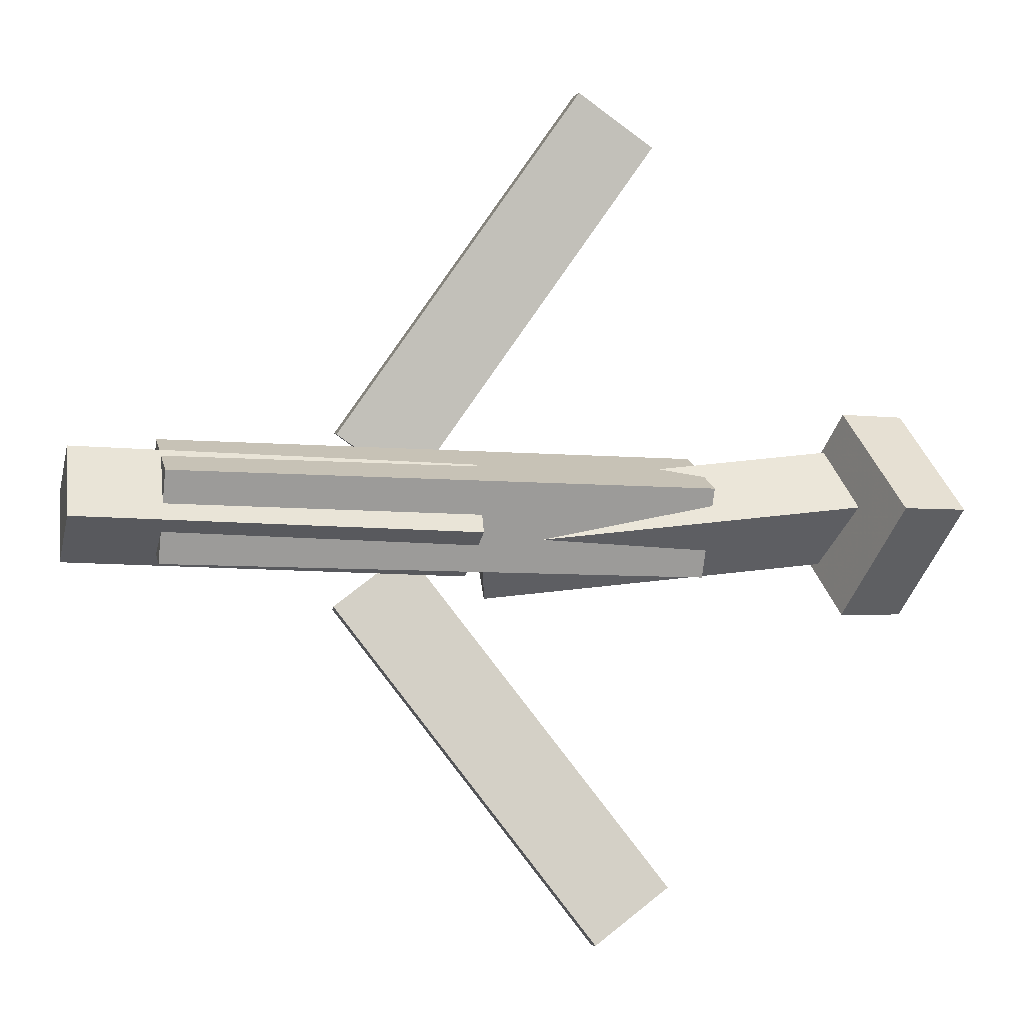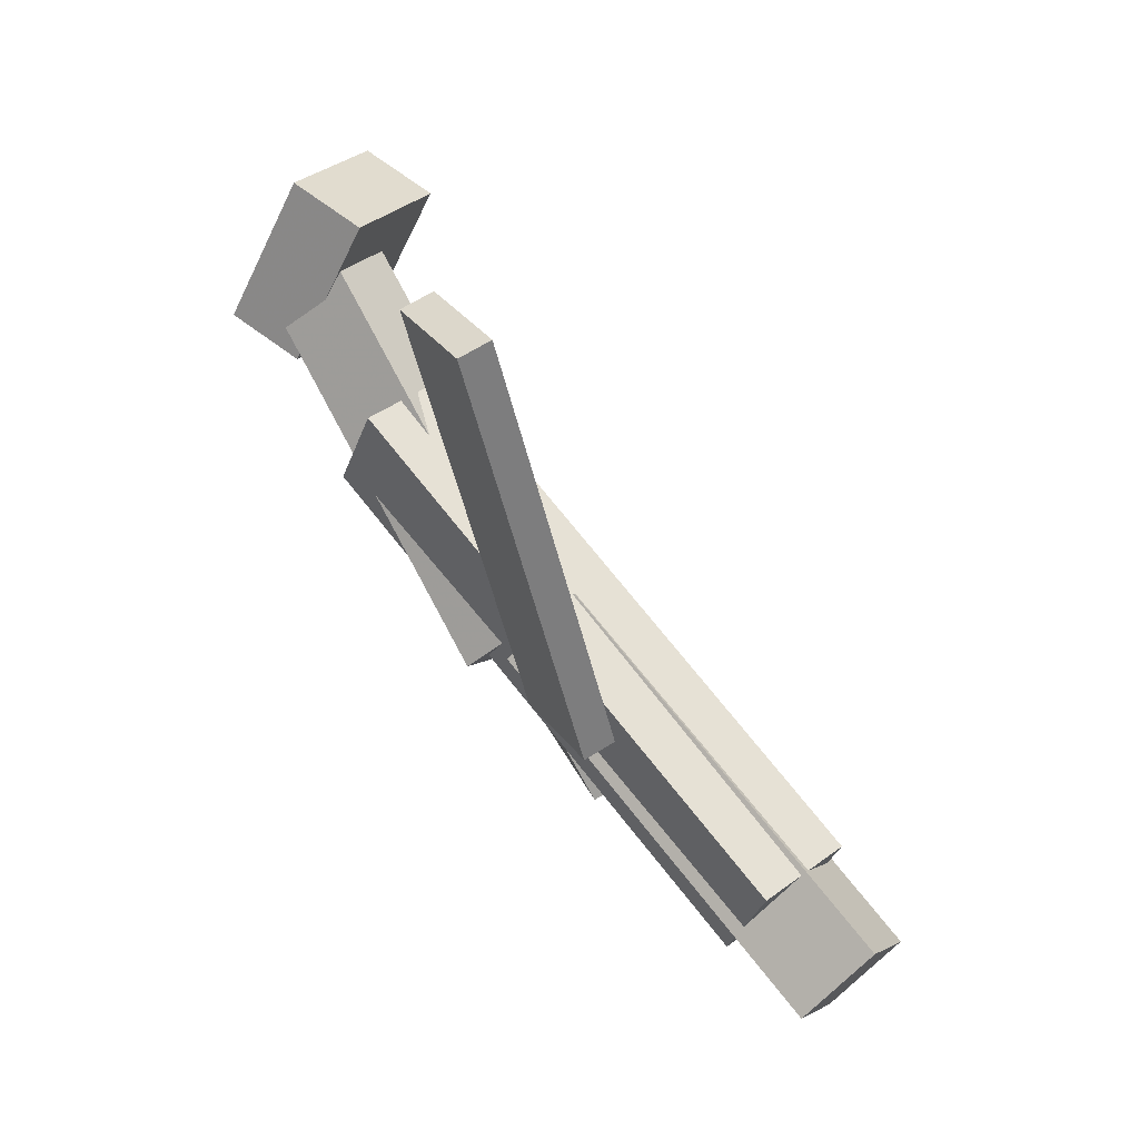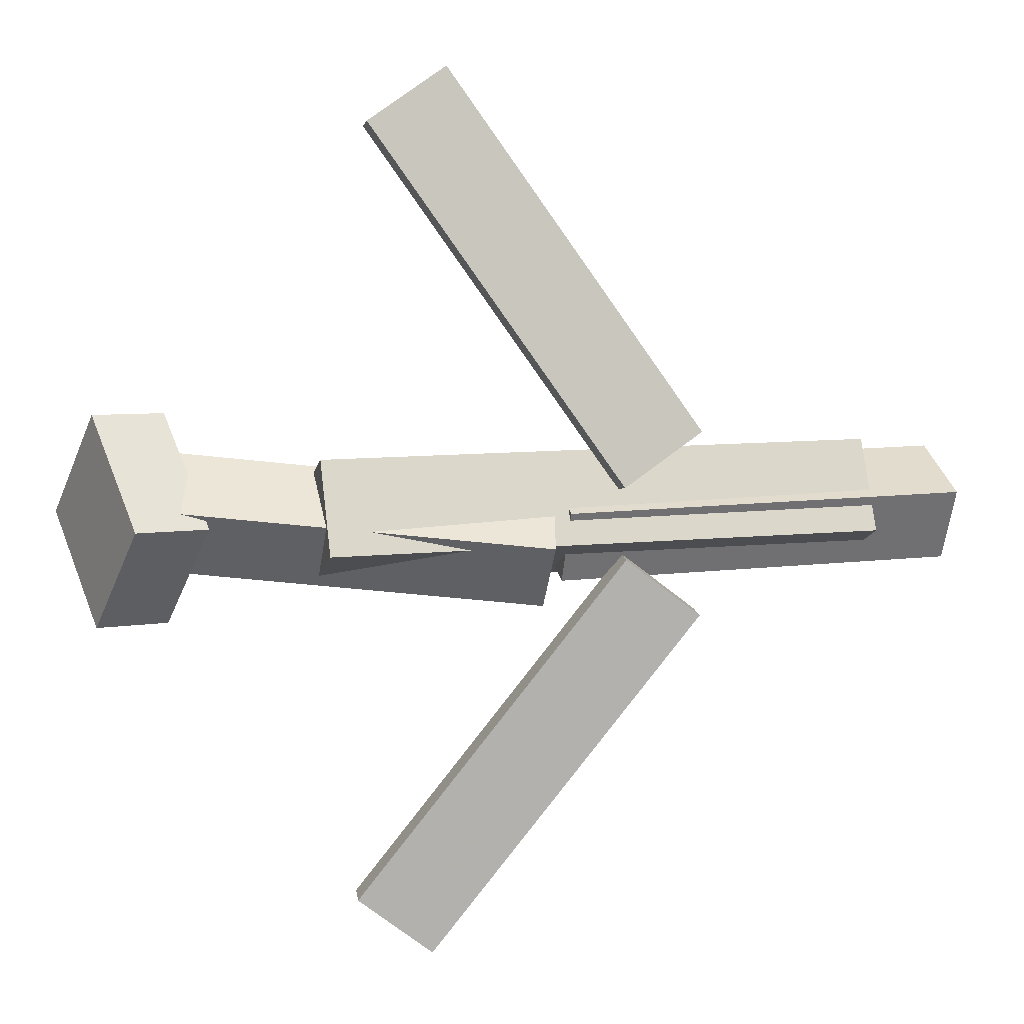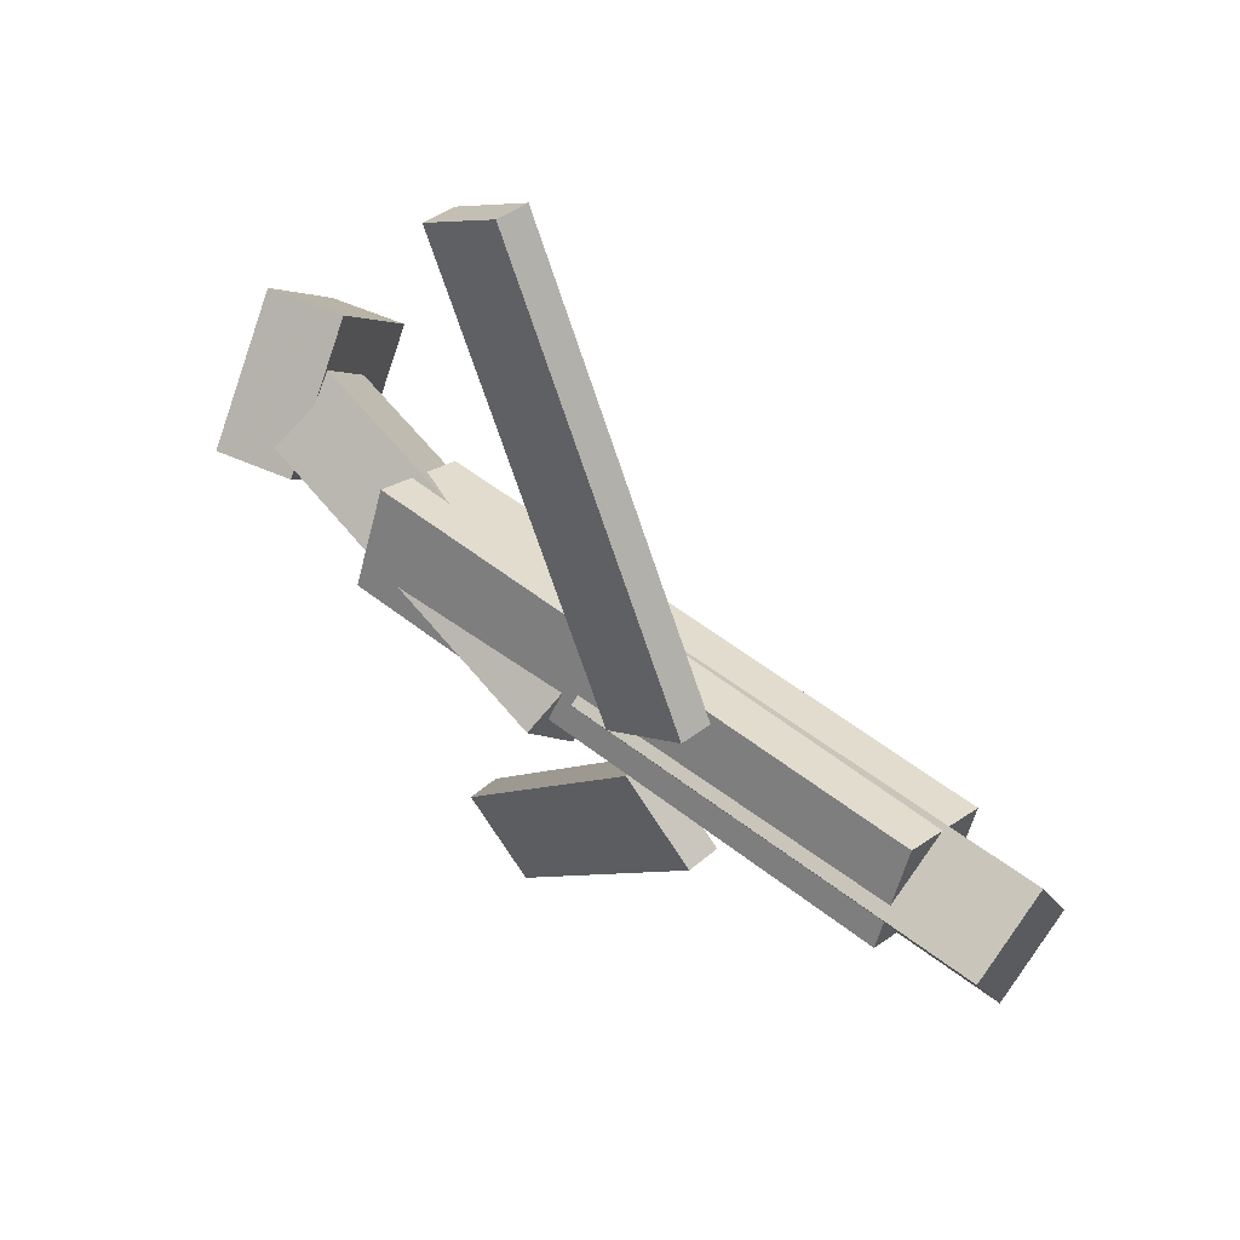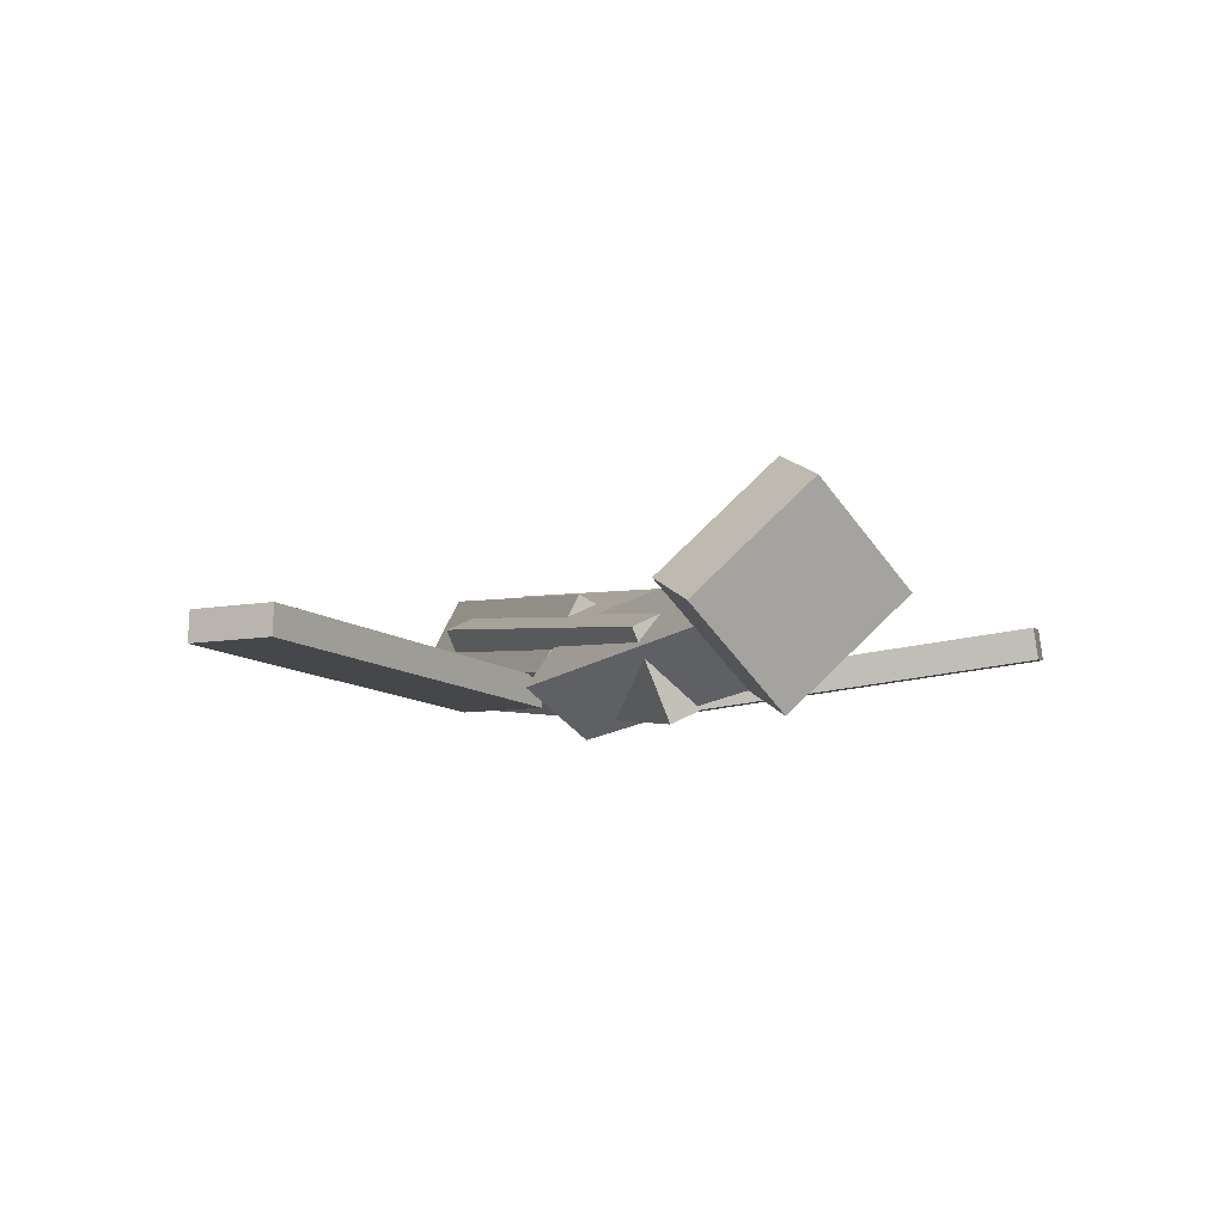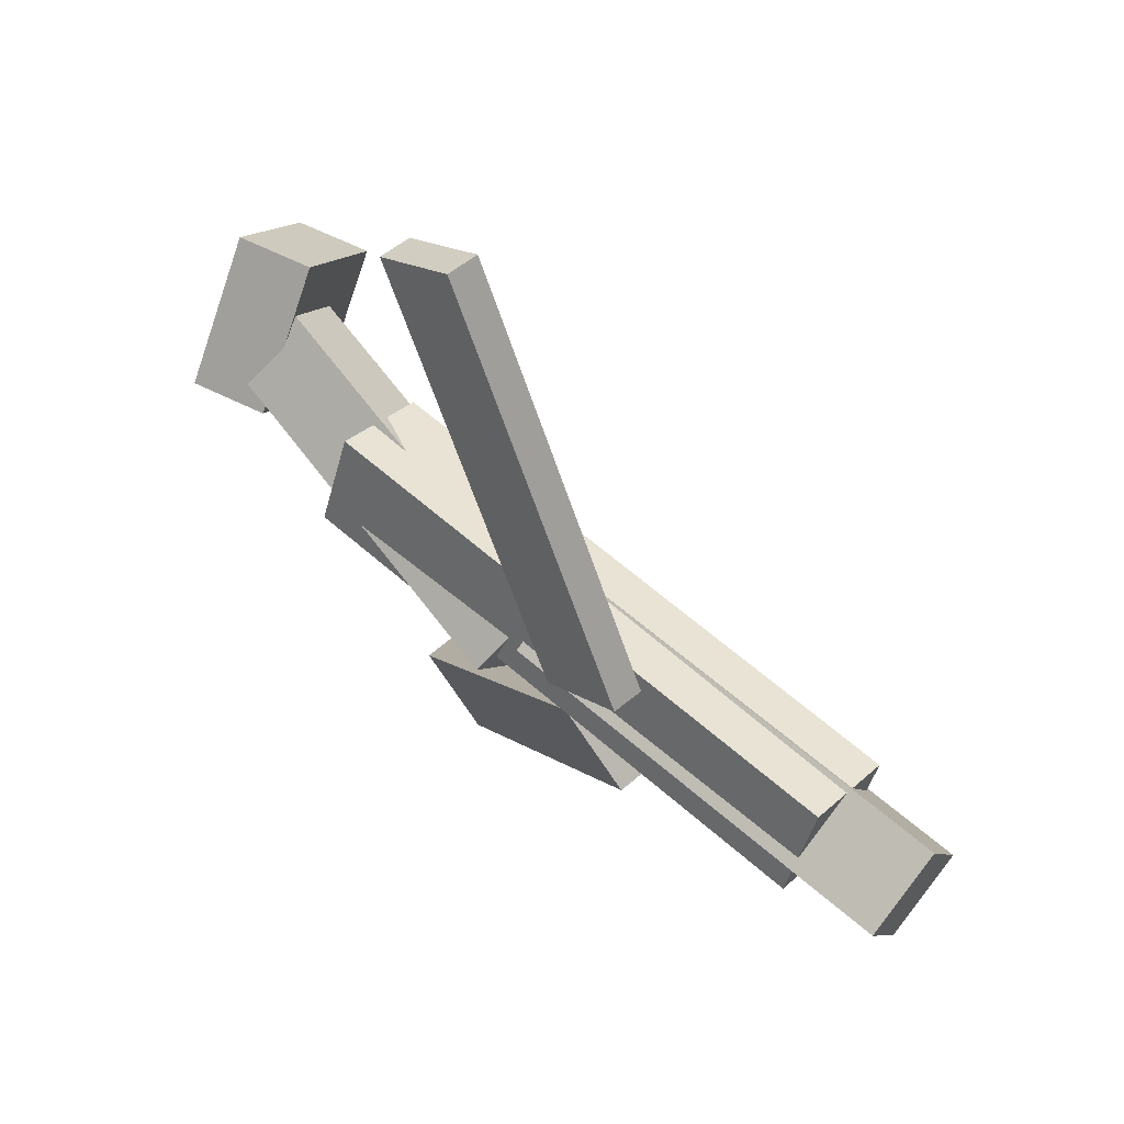
<metadata>
{"format":"obj","ext":"obj","renderer":"f3d","projection":"perspective","resolution":1024,"background":"white","views":[{"elev":-3.4,"azim":165.9,"up":"+Z"},{"elev":73.1,"azim":52.0,"up":"+Z"},{"elev":6.1,"azim":-15.2,"up":"+Z"},{"elev":51.2,"azim":41.8,"up":"+Z"},{"elev":-1.2,"azim":-111.8,"up":"+Y"},{"elev":61.8,"azim":42.5,"up":"+Z"}]}
</metadata>
<code>
v 0.1241 -0.07088 -0.06982
v 0.06839 -0.06682 -0.02713
v 0.1209 -0.0934 -0.07185
v 0.06518 -0.08934 -0.02917
v -0.06765 -0.02057 -0.3247
v -0.1233 -0.01651 -0.282
v -0.07085 -0.0431 -0.3267
v -0.1265 -0.03903 -0.284
f 1.0 7.0 5.0
f 1.0 3.0 7.0
f 1.0 4.0 3.0
f 1.0 2.0 4.0
f 3.0 8.0 7.0
f 3.0 4.0 8.0
f 5.0 7.0 8.0
f 5.0 8.0 6.0
f 1.0 5.0 6.0
f 1.0 6.0 2.0
f 2.0 6.0 8.0
f 2.0 8.0 4.0
v -0.1578 -0.06867 0.04772
v 0.2594 -0.06557 0.05419
v -0.1579 -0.003194 0.02
v 0.2593 -9.566e-05 0.02647
v -0.1565 -0.09697 -0.01913
v 0.2606 -0.09387 -0.01266
v -0.1566 -0.0315 -0.04685
v 0.2606 -0.0284 -0.04038
f 9.0 15.0 13.0
f 9.0 11.0 15.0
f 9.0 12.0 11.0
f 9.0 10.0 12.0
f 11.0 16.0 15.0
f 11.0 12.0 16.0
f 13.0 15.0 16.0
f 13.0 16.0 14.0
f 9.0 13.0 14.0
f 9.0 14.0 10.0
f 10.0 14.0 16.0
f 10.0 16.0 12.0
v -0.2772 -0.02584 -0.03274
v -0.2787 -0.06439 0.01368
v -0.2654 0.0202 0.005874
v -0.2669 -0.01836 0.05229
v 0.006224 -0.07346 -0.06319
v 0.004733 -0.112 -0.01677
v 0.01811 -0.02743 -0.02458
v 0.01662 -0.06598 0.02184
f 17.0 23.0 21.0
f 17.0 19.0 23.0
f 17.0 20.0 19.0
f 17.0 18.0 20.0
f 19.0 24.0 23.0
f 19.0 20.0 24.0
f 21.0 23.0 24.0
f 21.0 24.0 22.0
f 17.0 21.0 22.0
f 17.0 22.0 18.0
f 18.0 22.0 24.0
f 18.0 24.0 20.0
v 0.3271 -0.03147 0.04513
v 0.3283 -0.003168 -0.00752
v 0.02123 -0.03338 0.03718
v 0.02242 -0.005088 -0.01547
v 0.3283 -0.08921 0.01412
v 0.3294 -0.06092 -0.03853
v 0.0224 -0.09113 0.006175
v 0.02359 -0.06284 -0.04648
f 25.0 31.0 29.0
f 25.0 27.0 31.0
f 25.0 28.0 27.0
f 25.0 26.0 28.0
f 27.0 32.0 31.0
f 27.0 28.0 32.0
f 29.0 31.0 32.0
f 29.0 32.0 30.0
f 25.0 29.0 30.0
f 25.0 30.0 26.0
f 26.0 30.0 32.0
f 26.0 32.0 28.0
v -0.2596 -0.002624 -0.0754
v -0.3133 -0.01794 -0.07487
v -0.2808 0.07428 0.002329
v -0.3345 0.05896 0.002862
v -0.2386 -0.07366 0.0006099
v -0.2923 -0.08898 0.001143
v -0.2598 0.003237 0.07834
v -0.3135 -0.01208 0.07887
f 33.0 39.0 37.0
f 33.0 35.0 39.0
f 33.0 36.0 35.0
f 33.0 34.0 36.0
f 35.0 40.0 39.0
f 35.0 36.0 40.0
f 37.0 39.0 40.0
f 37.0 40.0 38.0
f 33.0 37.0 38.0
f 33.0 38.0 34.0
f 34.0 38.0 40.0
f 34.0 40.0 36.0
v 0.1187 -0.1016 0.06486
v 0.0602 -0.1012 0.02495
v 0.1208 -0.07828 0.06205
v 0.06231 -0.07779 0.02214
v -0.06076 -0.05375 0.3284
v -0.1192 -0.05327 0.2885
v -0.05865 -0.03038 0.3256
v -0.1171 -0.0299 0.2857
f 41.0 47.0 45.0
f 41.0 43.0 47.0
f 41.0 44.0 43.0
f 41.0 42.0 44.0
f 43.0 48.0 47.0
f 43.0 44.0 48.0
f 45.0 47.0 48.0
f 45.0 48.0 46.0
f 41.0 45.0 46.0
f 41.0 46.0 42.0
f 42.0 46.0 48.0
f 42.0 48.0 44.0

</code>
